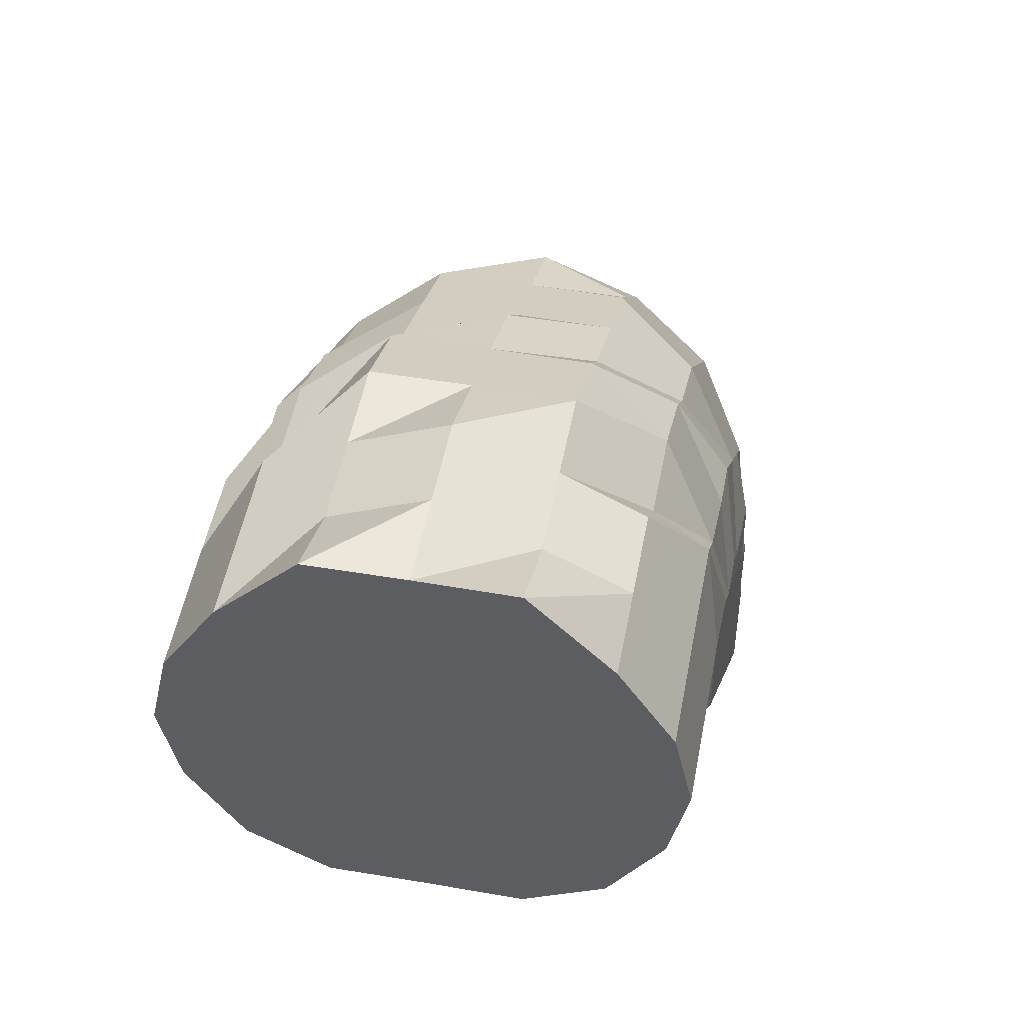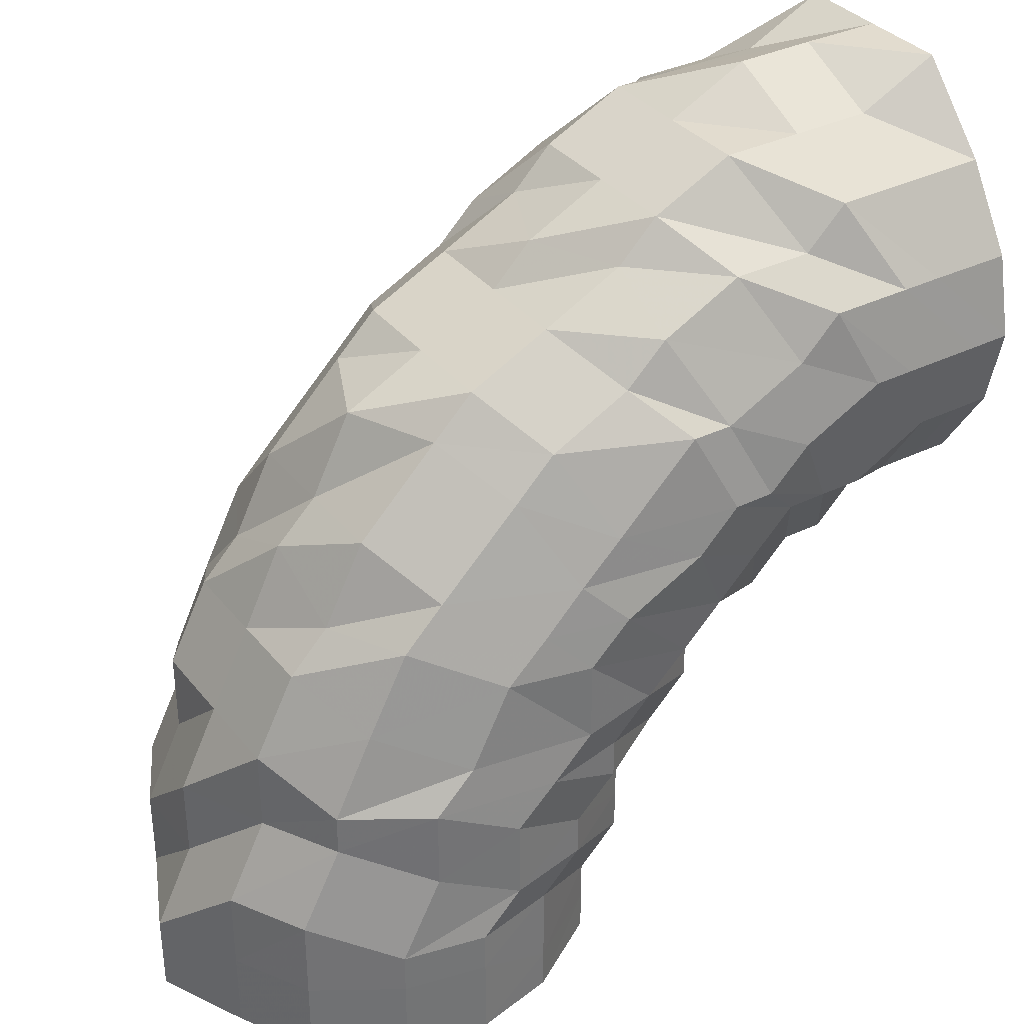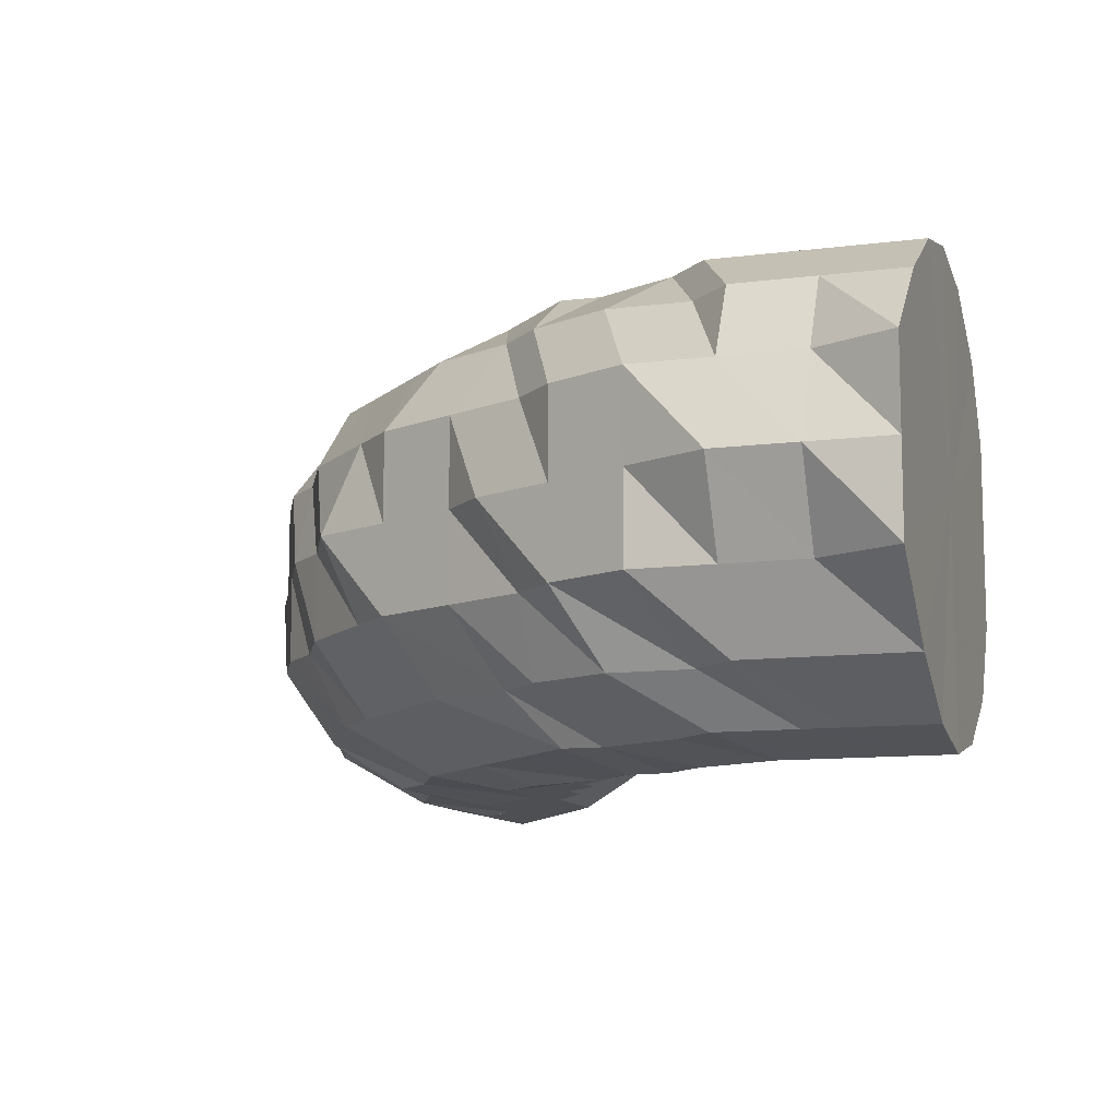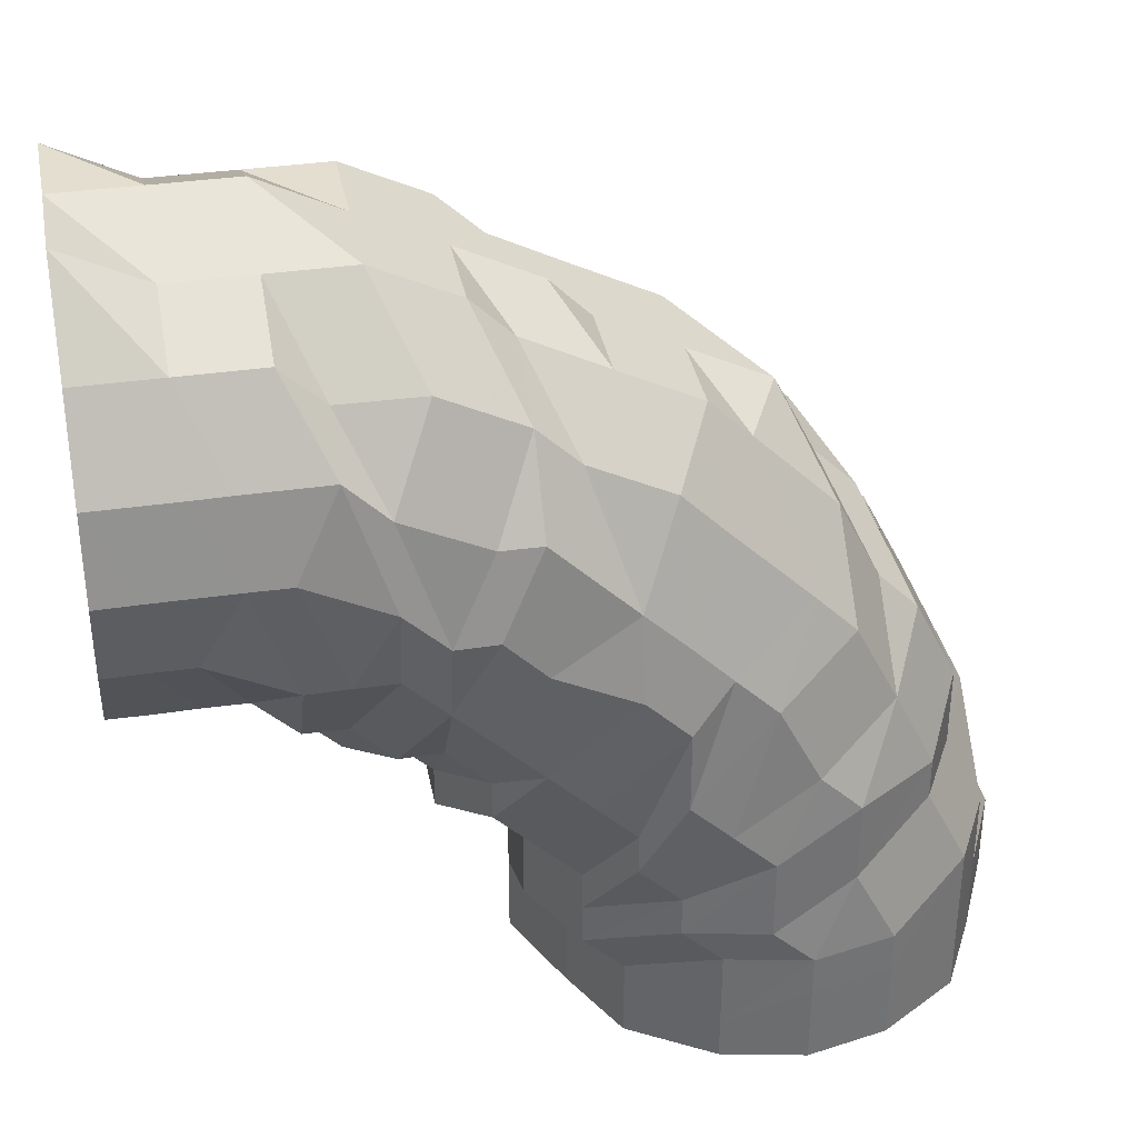
<metadata>
{"format":"obj","ext":"obj","renderer":"f3d","projection":"perspective","resolution":1024,"background":"white","views":[{"elev":50.5,"azim":-79.4,"up":"+Y"},{"elev":34.8,"azim":146.8,"up":"+Y"},{"elev":-10.7,"azim":-162.0,"up":"+Z"},{"elev":35.9,"azim":-11.0,"up":"+Y"}]}
</metadata>
<code>
o 23196
v 2162 1875 17.25
v 2162 1875 17.25
v 2162 1875 17.27
v 2162 1875 17.27
v 2162 1875 17.29
v 2162 1875 17.27
v 2162 1875 17.29
v 2162 1875 17.3
v 2162 1875 17.29
v 2162 1875 17.25
v 2162 1875 17.27
v 2162 1875 17.29
v 2162 1875 17.23
v 2162 1875 17.25
v 2162 1875 17.23
v 2162 1875 17.25
v 2162 1875 17.23
v 2162 1875 17.23
v 2162 1875 17.21
v 2162 1875 17.21
v 2162 1875 17.21
v 2162 1875 17.23
v 2162 1875 17.21
v 2162 1875 17.2
v 2162 1875 17.2
v 2162 1875 17.2
v 2162 1875 17.21
v 2162 1875 17.2
v 2162 1875 17.19
v 2162 1875 17.19
v 2162 1875 17.19
v 2162 1875 17.2
v 2162 1875 17.19
v 2162 1875 17.2
v 2162 1875 17.2
v 2162 1875 17.2
v 2162 1875 17.19
v 2162 1875 17.2
v 2162 1875 17.21
v 2162 1875 17.21
v 2162 1875 17.21
v 2162 1875 17.2
v 2162 1875 17.21
v 2162 1875 17.23
v 2162 1875 17.23
v 2162 1875 17.23
v 2162 1875 17.21
v 2162 1875 17.23
v 2162 1875 17.25
v 2162 1875 17.25
v 2162 1875 17.25
v 2162 1875 17.23
v 2162 1875 17.25
v 2162 1875 17.27
v 2162 1875 17.27
v 2162 1875 17.27
v 2162 1875 17.25
v 2162 1875 17.27
v 2162 1875 17.29
v 2162 1875 17.29
v 2162 1875 17.29
v 2162 1875 17.27
v 2162 1875 17.29
v 2162 1875 17.3
v 2162 1875 17.3
v 2162 1875 17.3
v 2162 1875 17.29
v 2162 1875 17.3
v 2162 1875 17.31
v 2162 1875 17.31
v 2162 1875 17.31
v 2162 1875 17.3
v 2162 1875 17.31
v 2162 1875 17.3
v 2162 1875 17.31
v 2162 1875 17.3
v 2162 1875 17.3
v 2162 1875 17.3
v 2162 1875 17.29
v 2162 1875 17.27
v 2162 1875 17.27
v 2162 1875 17.25
v 2162 1875 17.29
v 2162 1875 17.3
v 2162 1875 17.27
v 2162 1875 17.23
v 2162 1875 17.25
v 2162 1875 17.23
v 2162 1875 17.21
v 2162 1875 17.21
v 2162 1875 17.2
v 2162 1875 17.2
v 2162 1875 17.19
v 2162 1875 17.19
v 2162 1875 17.2
v 2162 1875 17.2
v 2162 1875 17.21
v 2162 1875 17.21
v 2162 1875 17.23
v 2162 1875 17.23
v 2162 1875 17.25
v 2162 1875 17.25
v 2162 1875 17.23
v 2162 1875 17.25
v 2162 1875 17.23
v 2162 1875 17.21
v 2162 1875 17.23
v 2162 1875 17.25
v 2162 1875 17.23
v 2162 1875 17.25
v 2162 1875 17.2
v 2162 1875 17.21
v 2162 1875 17.23
v 2162 1875 17.19
v 2162 1875 17.2
v 2162 1875 17.21
v 2162 1875 17.23
v 2162 1875 17.2
v 2162 1875 17.19
v 2162 1875 17.2
v 2162 1875 17.21
v 2162 1875 17.25
v 2162 1875 17.25
v 2162 1875 17.23
v 2162 1875 17.23
v 2162 1875 17.25
v 2162 1875 17.27
v 2162 1875 17.25
v 2162 1875 17.23
v 2162 1875 17.27
v 2162 1875 17.25
v 2162 1875 17.27
v 2162 1875 17.25
v 2162 1875 17.25
v 2162 1875 17.23
v 2162 1875 17.27
v 2162 1875 17.29
v 2162 1875 17.27
v 2162 1875 17.29
v 2162 1875 17.29
v 2162 1875 17.29
v 2162 1875 17.3
v 2162 1875 17.3
v 2162 1875 17.3
v 2162 1875 17.29
v 2162 1875 17.3
v 2162 1875 17.3
v 2162 1875 17.31
v 2162 1875 17.31
v 2162 1875 17.31
v 2162 1875 17.31
v 2162 1875 17.3
v 2162 1875 17.3
v 2162 1875 17.3
v 2162 1875 17.3
v 2162 1875 17.29
v 2162 1875 17.29
v 2162 1875 17.29
v 2162 1875 17.27
v 2162 1875 17.27
v 2162 1875 17.31
v 2162 1875 17.29
v 2162 1875 17.27
v 2162 1875 17.3
v 2162 1875 17.3
v 2162 1875 17.31
v 2162 1875 17.29
v 2162 1875 17.3
v 2162 1875 17.27
v 2162 1875 17.29
v 2162 1875 17.31
v 2162 1875 17.27
v 2162 1875 17.3
v 2162 1875 17.31
v 2162 1875 17.29
v 2162 1875 17.3
v 2162 1875 17.3
v 2162 1875 17.3
v 2162 1875 17.29
v 2162 1875 17.29
v 2162 1875 17.27
v 2162 1875 17.27
v 2162 1875 17.25
v 2162 1875 17.25
v 2162 1875 17.25
v 2162 1875 17.27
v 2162 1875 17.29
v 2162 1875 17.3
v 2162 1875 17.31
v 2162 1875 17.3
v 2162 1875 17.29
v 2162 1875 17.27
v 2162 1875 17.27
v 2162 1875 17.29
v 2162 1875 17.25
v 2162 1875 17.25
v 2162 1875 17.27
v 2162 1875 17.25
v 2162 1875 17.23
v 2162 1875 17.23
v 2162 1875 17.23
v 2162 1875 17.25
v 2162 1875 17.23
v 2162 1875 17.21
v 2162 1875 17.21
v 2162 1875 17.23
v 2162 1875 17.2
v 2162 1875 17.2
v 2162 1875 17.21
v 2162 1875 17.19
v 2162 1875 17.21
v 2162 1875 17.19
v 2162 1875 17.2
v 2162 1875 17.21
v 2162 1875 17.2
v 2162 1875 17.21
v 2162 1875 17.2
v 2162 1875 17.19
v 2162 1875 17.2
v 2162 1875 17.19
v 2162 1875 17.2
v 2162 1875 17.21
v 2162 1875 17.2
v 2162 1875 17.19
v 2162 1875 17.2
v 2162 1875 17.2
v 2162 1875 17.21
v 2162 1875 17.2
v 2162 1875 17.21
v 2162 1875 17.19
v 2162 1875 17.2
v 2162 1875 17.21
v 2162 1875 17.21
v 2162 1875 17.2
v 2162 1875 17.19
v 2162 1875 17.21
v 2162 1875 17.2
v 2162 1875 17.2
v 2162 1875 17.19
v 2162 1875 17.21
v 2162 1875 17.2
v 2162 1875 17.21
v 2162 1875 17.2
v 2162 1875 17.19
v 2162 1875 17.19
v 2162 1875 17.2
v 2162 1875 17.2
v 2162 1875 17.2
v 2162 1875 17.21
v 2162 1875 17.21
v 2162 1875 17.23
v 2162 1875 17.21
v 2162 1875 17.23
v 2162 1875 17.25
v 2162 1875 17.21
v 2162 1875 17.23
v 2162 1875 17.25
v 2162 1875 17.27
v 2162 1875 17.29
v 2162 1875 17.29
v 2162 1875 17.27
v 2162 1875 17.25
v 2162 1875 17.3
v 2162 1875 17.31
v 2162 1875 17.23
v 2162 1875 17.3
v 2162 1875 17.31
v 2162 1875 17.3
v 2162 1875 17.21
v 2162 1875 17.29
v 2162 1875 17.23
v 2162 1875 17.25
v 2162 1875 17.27
v 2162 1875 17.23
v 2162 1875 17.25
v 2162 1875 17.27
v 2162 1875 17.29
v 2162 1875 17.23
v 2162 1875 17.25
v 2162 1875 17.27
v 2162 1875 17.29
v 2162 1875 17.23
v 2162 1875 17.25
v 2162 1875 17.27
v 2162 1875 17.29
v 2162 1875 17.25
v 2162 1875 17.3
v 2162 1875 17.3
v 2162 1875 17.31
v 2162 1875 17.3
v 2162 1875 17.31
v 2162 1875 17.31
v 2162 1875 17.3
v 2162 1875 17.3
v 2162 1875 17.3
v 2162 1875 17.29
v 2162 1875 17.29
v 2162 1875 17.27
v 2162 1875 17.27
v 2162 1875 17.29
v 2162 1875 17.27
v 2162 1875 17.29
v 2162 1875 17.25
v 2162 1875 17.23
v 2162 1875 17.23
v 2162 1875 17.21
v 2162 1875 17.23
v 2162 1875 17.23
v 2162 1875 17.25
v 2162 1875 17.25
v 2162 1875 17.27
v 2162 1875 17.25
v 2162 1875 17.29
v 2162 1875 17.23
v 2162 1875 17.3
v 2162 1875 17.21
v 2162 1875 17.31
v 2162 1875 17.2
v 2162 1875 17.3
v 2162 1875 17.19
v 2162 1875 17.29
v 2162 1875 17.2
v 2162 1875 17.27
v 2162 1875 17.21
v 2162 1875 17.25
v 2162 1875 17.23
f 1 2 3
f 3 4 5
f 2 4 6
f 5 7 8
f 4 7 9
f 2 10 4
f 4 11 7
f 10 11 4
f 11 12 7
f 13 10 2
f 10 14 11
f 15 13 2
f 15 2 16
f 17 15 1
f 13 18 10
f 18 14 10
f 19 13 15
f 20 18 13
f 19 20 13
f 21 19 15
f 21 15 22
f 23 21 17
f 24 19 21
f 25 20 19
f 24 25 19
f 26 24 21
f 26 21 27
f 28 26 23
f 29 24 26
f 30 25 24
f 29 30 24
f 31 29 26
f 31 26 32
f 33 31 28
f 34 29 31
f 35 30 29
f 34 35 29
f 36 34 31
f 36 31 37
f 38 36 33
f 39 34 36
f 40 35 34
f 39 40 34
f 41 39 36
f 41 36 42
f 43 41 38
f 44 39 41
f 45 40 39
f 44 45 39
f 46 44 41
f 46 41 47
f 48 46 43
f 49 44 46
f 50 45 44
f 49 50 44
f 51 49 46
f 51 46 52
f 53 51 48
f 54 49 51
f 55 50 49
f 54 55 49
f 56 54 51
f 56 51 57
f 58 56 53
f 59 54 56
f 60 55 54
f 59 60 54
f 61 59 56
f 61 56 62
f 63 61 58
f 64 59 61
f 65 60 59
f 64 65 59
f 66 64 61
f 66 61 67
f 68 66 63
f 69 64 66
f 70 65 64
f 69 70 64
f 71 69 66
f 71 66 72
f 73 71 68
f 8 74 73
f 74 71 75
f 7 74 76
f 7 12 74
f 74 77 71
f 12 77 74
f 77 69 71
f 77 78 69
f 78 70 69
f 12 79 77
f 79 78 77
f 80 79 12
f 11 80 12
f 14 80 11
f 80 81 79
f 14 82 80
f 82 81 80
f 79 83 78
f 81 83 79
f 83 84 78
f 78 84 70
f 81 85 83
f 86 82 14
f 18 86 14
f 82 87 81
f 87 85 81
f 86 88 82
f 88 87 82
f 89 86 18
f 20 89 18
f 90 88 86
f 89 90 86
f 91 89 20
f 25 91 20
f 92 90 89
f 91 92 89
f 93 91 25
f 30 93 25
f 94 92 91
f 93 94 91
f 95 93 30
f 35 95 30
f 96 94 93
f 95 96 93
f 97 95 35
f 40 97 35
f 98 96 95
f 97 98 95
f 99 97 40
f 45 99 40
f 100 98 97
f 99 100 97
f 101 99 45
f 50 101 45
f 102 100 99
f 101 102 99
f 100 103 98
f 102 103 100
f 104 105 103
f 103 106 98
f 98 106 96
f 103 107 106
f 108 109 107
f 102 110 103
f 106 111 96
f 96 111 94
f 107 112 106
f 106 112 111
f 107 113 112
f 111 114 94
f 94 114 92
f 112 115 111
f 111 115 114
f 113 116 112
f 112 116 115
f 113 117 116
f 114 118 92
f 92 118 90
f 115 119 114
f 114 119 118
f 116 120 115
f 115 120 119
f 116 121 120
f 117 121 116
f 122 117 113
f 123 122 124
f 117 125 121
f 122 126 117
f 126 125 117
f 127 126 122
f 126 128 125
f 128 129 125
f 130 128 126
f 127 130 126
f 128 131 129
f 130 131 128
f 132 127 122
f 132 122 133
f 134 133 135
f 136 132 133
f 136 133 110
f 137 127 132
f 138 136 110
f 138 110 102
f 139 132 136
f 139 137 132
f 140 136 138
f 140 139 136
f 137 141 127
f 141 130 127
f 142 137 139
f 143 141 137
f 142 143 137
f 144 139 140
f 144 142 139
f 141 145 130
f 146 144 140
f 143 147 141
f 147 145 141
f 148 143 142
f 149 147 143
f 148 149 143
f 150 142 144
f 150 148 142
f 151 150 144
f 151 144 146
f 152 148 150
f 153 150 151
f 153 152 150
f 154 149 148
f 152 154 148
f 154 155 149
f 156 152 153
f 157 154 152
f 156 157 152
f 157 158 154
f 158 155 154
f 159 157 156
f 160 158 157
f 159 160 157
f 155 161 149
f 149 161 147
f 158 162 155
f 160 163 158
f 163 162 158
f 161 164 147
f 147 164 145
f 155 165 161
f 162 165 155
f 161 166 164
f 165 166 161
f 164 167 145
f 145 167 130
f 166 168 164
f 164 168 167
f 167 169 130
f 130 169 131
f 168 170 167
f 167 170 169
f 166 171 168
f 170 172 169
f 169 172 131
f 168 173 170
f 171 173 168
f 171 174 173
f 173 175 170
f 170 175 172
f 173 176 175
f 177 171 166
f 177 178 171
f 165 177 166
f 179 177 165
f 179 180 177
f 162 179 165
f 181 179 162
f 163 181 162
f 181 182 179
f 183 182 181
f 183 182 184
f 185 183 181
f 185 181 163
f 186 187 179
f 186 187 184
f 187 188 177
f 187 188 184
f 188 189 171
f 188 189 184
f 189 190 173
f 189 190 184
f 190 191 184
f 190 191 175
f 191 192 184
f 191 192 193
f 175 194 193
f 175 193 172
f 172 193 195
f 172 195 131
f 193 196 195
f 193 197 196
f 192 198 196
f 192 198 184
f 131 195 199
f 195 196 200
f 195 200 199
f 131 199 129
f 196 201 200
f 196 202 201
f 198 203 201
f 198 203 184
f 203 204 184
f 203 204 205
f 201 206 205
f 204 207 184
f 204 207 208
f 205 209 208
f 207 210 184
f 201 205 211
f 200 201 211
f 207 210 212
f 210 213 184
f 213 214 184
f 210 213 215
f 213 214 216
f 208 217 212
f 212 218 215
f 215 219 216
f 208 212 220
f 212 215 221
f 220 212 221
f 215 216 222
f 221 215 222
f 223 208 220
f 205 208 223
f 211 205 223
f 223 220 224
f 211 223 225
f 225 223 224
f 220 221 226
f 224 220 226
f 226 221 227
f 221 222 227
f 224 226 228
f 229 211 225
f 200 211 229
f 199 200 229
f 225 224 230
f 230 224 228
f 229 225 231
f 231 225 230
f 199 229 232
f 232 229 231
f 129 199 232
f 228 226 233
f 226 227 233
f 230 228 234
f 231 230 235
f 235 230 234
f 234 228 236
f 228 233 236
f 235 234 237
f 238 231 235
f 232 231 238
f 238 235 239
f 239 235 237
f 240 232 238
f 129 232 240
f 241 238 239
f 240 238 241
f 129 240 242
f 242 240 241
f 125 129 242
f 125 242 121
f 121 242 243
f 242 241 243
f 121 243 120
f 241 239 244
f 243 241 244
f 120 243 245
f 243 244 245
f 120 245 119
f 244 239 246
f 239 237 246
f 245 244 247
f 244 246 247
f 119 245 248
f 245 247 248
f 119 248 118
f 118 248 249
f 118 249 90
f 90 249 88
f 248 250 249
f 248 247 250
f 249 251 88
f 249 250 251
f 88 251 87
f 247 252 250
f 247 246 252
f 250 253 251
f 250 252 253
f 251 254 87
f 251 253 254
f 87 254 85
f 246 255 252
f 246 237 255
f 252 256 253
f 252 255 256
f 253 257 254
f 253 256 257
f 254 258 85
f 254 257 258
f 85 258 259
f 85 259 83
f 83 259 84
f 258 260 259
f 257 261 258
f 258 261 260
f 257 262 261
f 256 262 257
f 259 263 84
f 259 260 263
f 84 263 264
f 84 264 70
f 70 264 65
f 256 265 262
f 255 265 256
f 264 266 65
f 65 266 60
f 263 267 264
f 264 267 266
f 263 268 267
f 260 268 263
f 255 269 265
f 237 269 255
f 237 234 269
f 234 236 269
f 260 270 268
f 261 270 260
f 269 271 265
f 269 236 271
f 265 271 272
f 265 272 262
f 262 273 261
f 261 273 270
f 262 272 273
f 236 274 271
f 236 233 274
f 271 275 272
f 271 274 275
f 272 276 273
f 272 275 276
f 273 276 277
f 273 277 270
f 233 278 274
f 233 227 278
f 274 279 275
f 274 278 279
f 275 280 276
f 275 279 280
f 276 281 277
f 276 280 281
f 227 282 278
f 227 222 282
f 278 283 279
f 278 282 283
f 279 284 280
f 279 283 284
f 280 285 281
f 280 284 285
f 283 159 284
f 284 156 285
f 284 159 156
f 285 156 153
f 283 286 159
f 282 286 283
f 286 160 159
f 285 153 287
f 281 285 287
f 287 153 151
f 281 287 288
f 277 281 288
f 287 151 289
f 288 287 289
f 289 151 146
f 277 288 290
f 270 277 290
f 270 290 268
f 290 288 291
f 288 289 291
f 268 290 292
f 290 291 292
f 268 292 267
f 291 289 293
f 289 146 293
f 292 291 294
f 291 293 294
f 267 292 295
f 292 294 295
f 267 295 266
f 293 146 296
f 146 140 296
f 296 140 138
f 293 296 297
f 294 293 297
f 296 138 298
f 297 296 298
f 298 138 102
f 299 298 102
f 297 298 299
f 299 102 101
f 294 297 300
f 300 297 299
f 295 294 300
f 301 299 101
f 300 299 301
f 301 101 50
f 55 301 50
f 302 300 301
f 302 301 55
f 295 300 302
f 60 302 55
f 266 295 302
f 266 302 60
f 286 303 160
f 303 163 160
f 303 185 163
f 304 303 286
f 282 304 286
f 222 304 282
f 222 216 304
f 304 305 303
f 216 305 304
f 305 185 303
f 216 306 305
f 305 307 185
f 306 307 305
f 306 307 184
f 308 309 185
f 308 309 184
f 310 311 312
f 311 313 312
f 314 310 312
f 313 315 312
f 316 314 312
f 315 317 312
f 318 316 312
f 317 319 312
f 320 318 312
f 319 321 312
f 322 320 312
f 321 323 312
f 324 322 312
f 323 325 312
f 326 324 312
f 325 326 312

</code>
